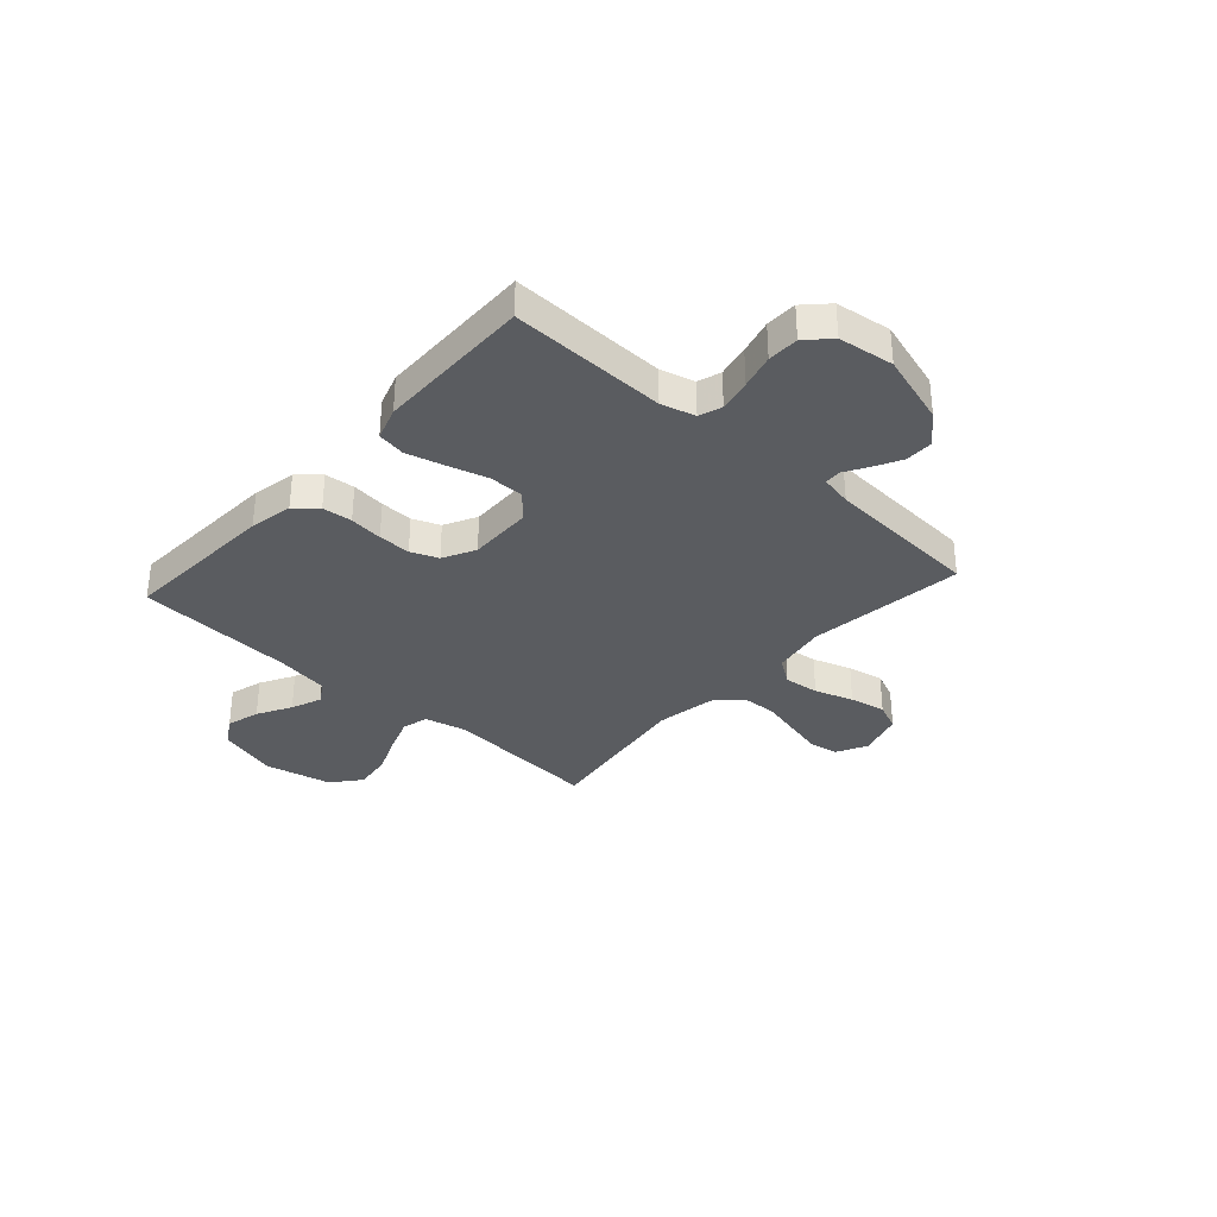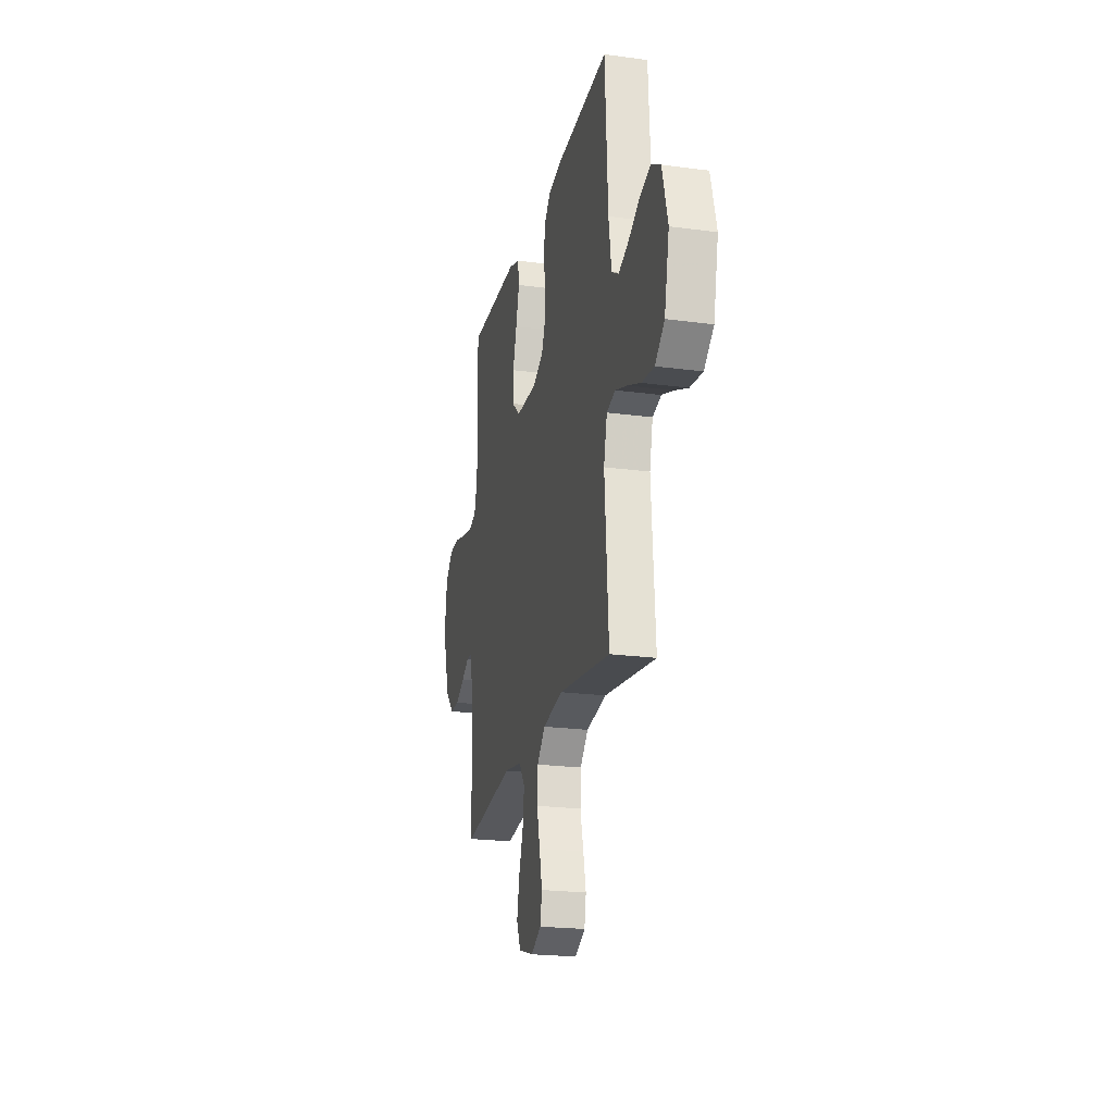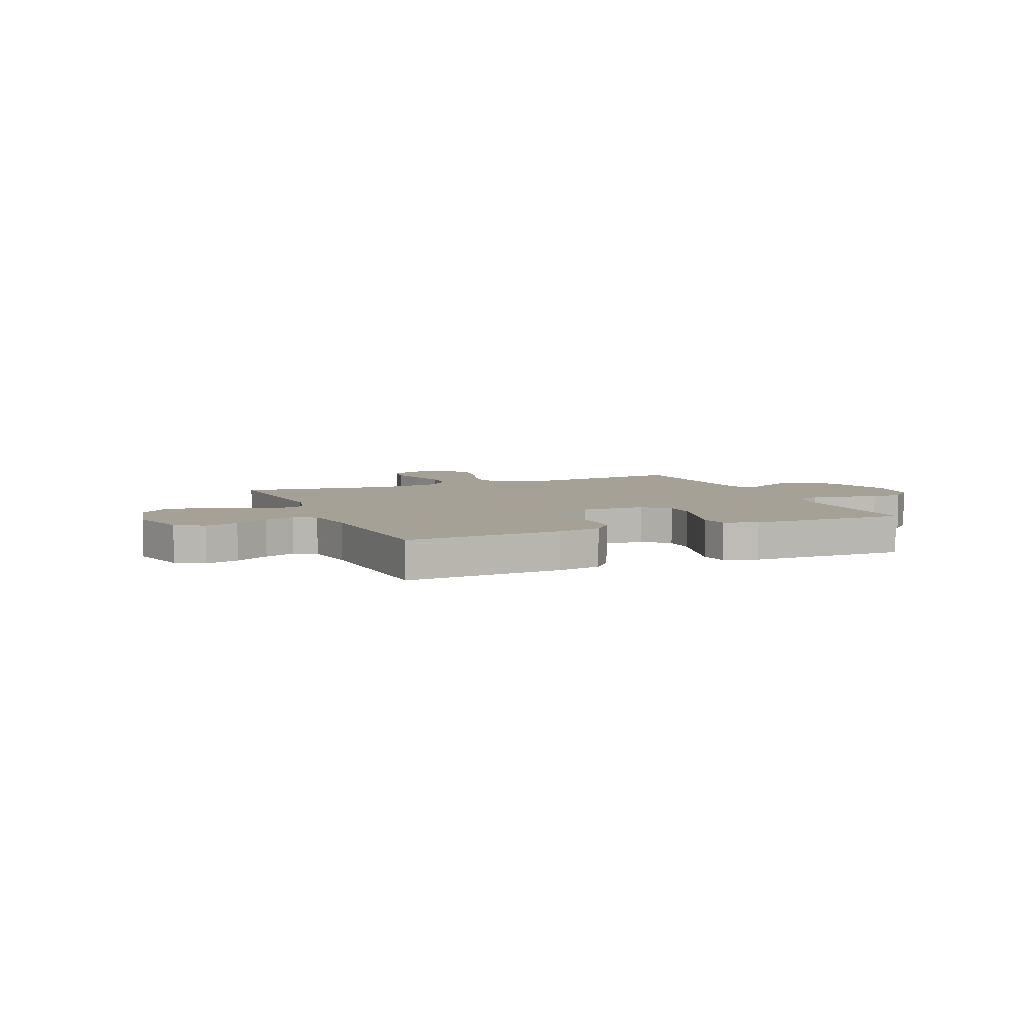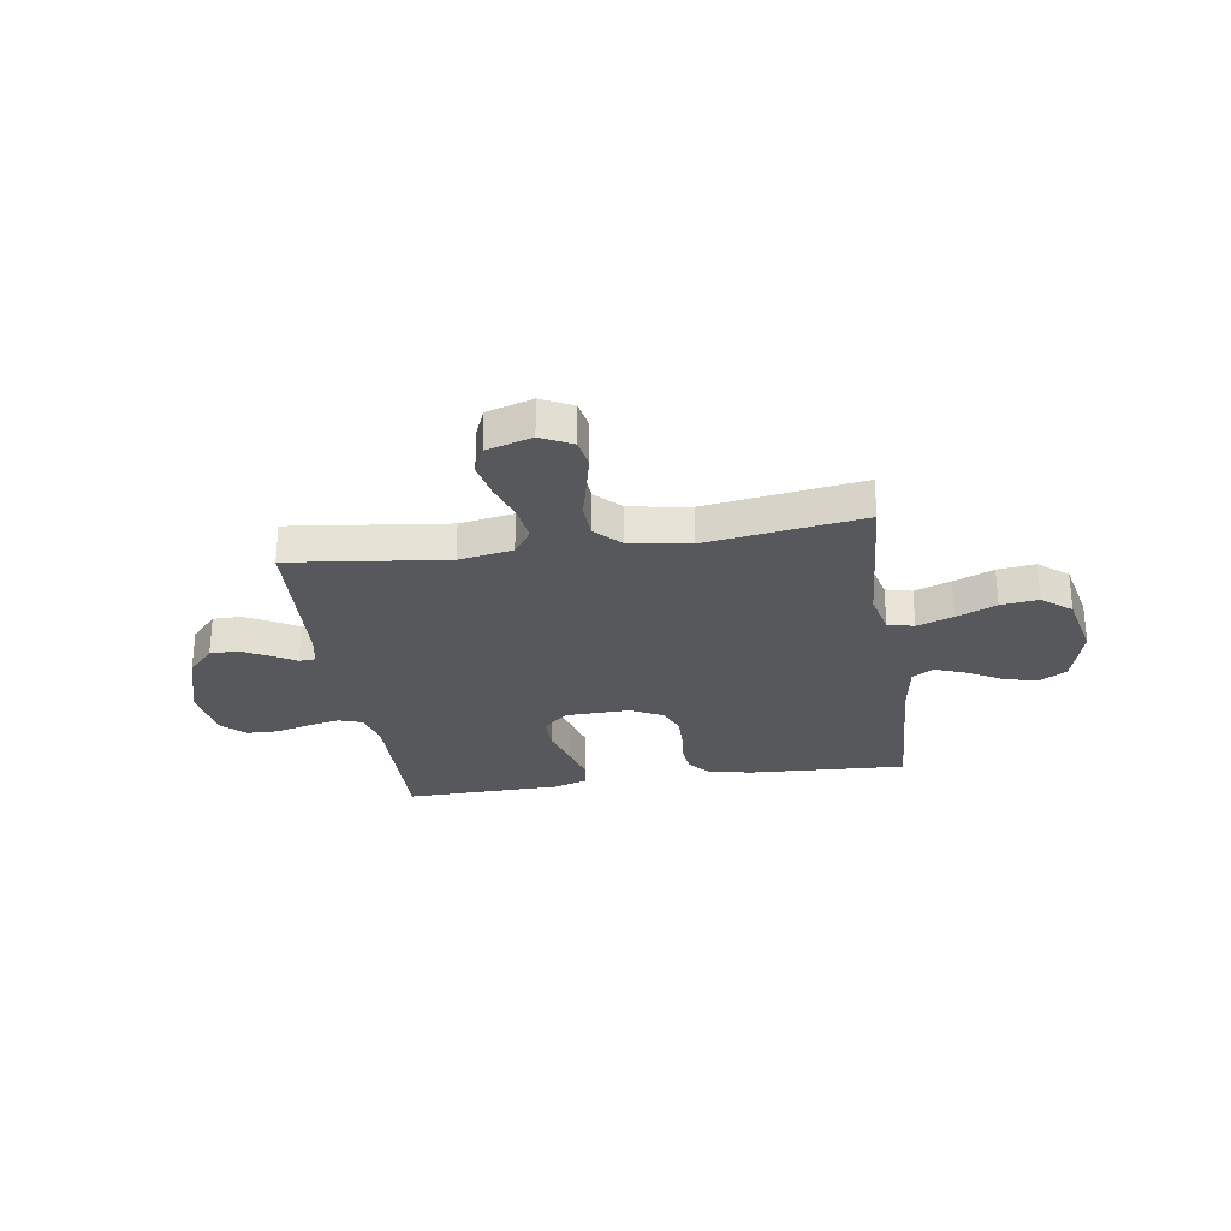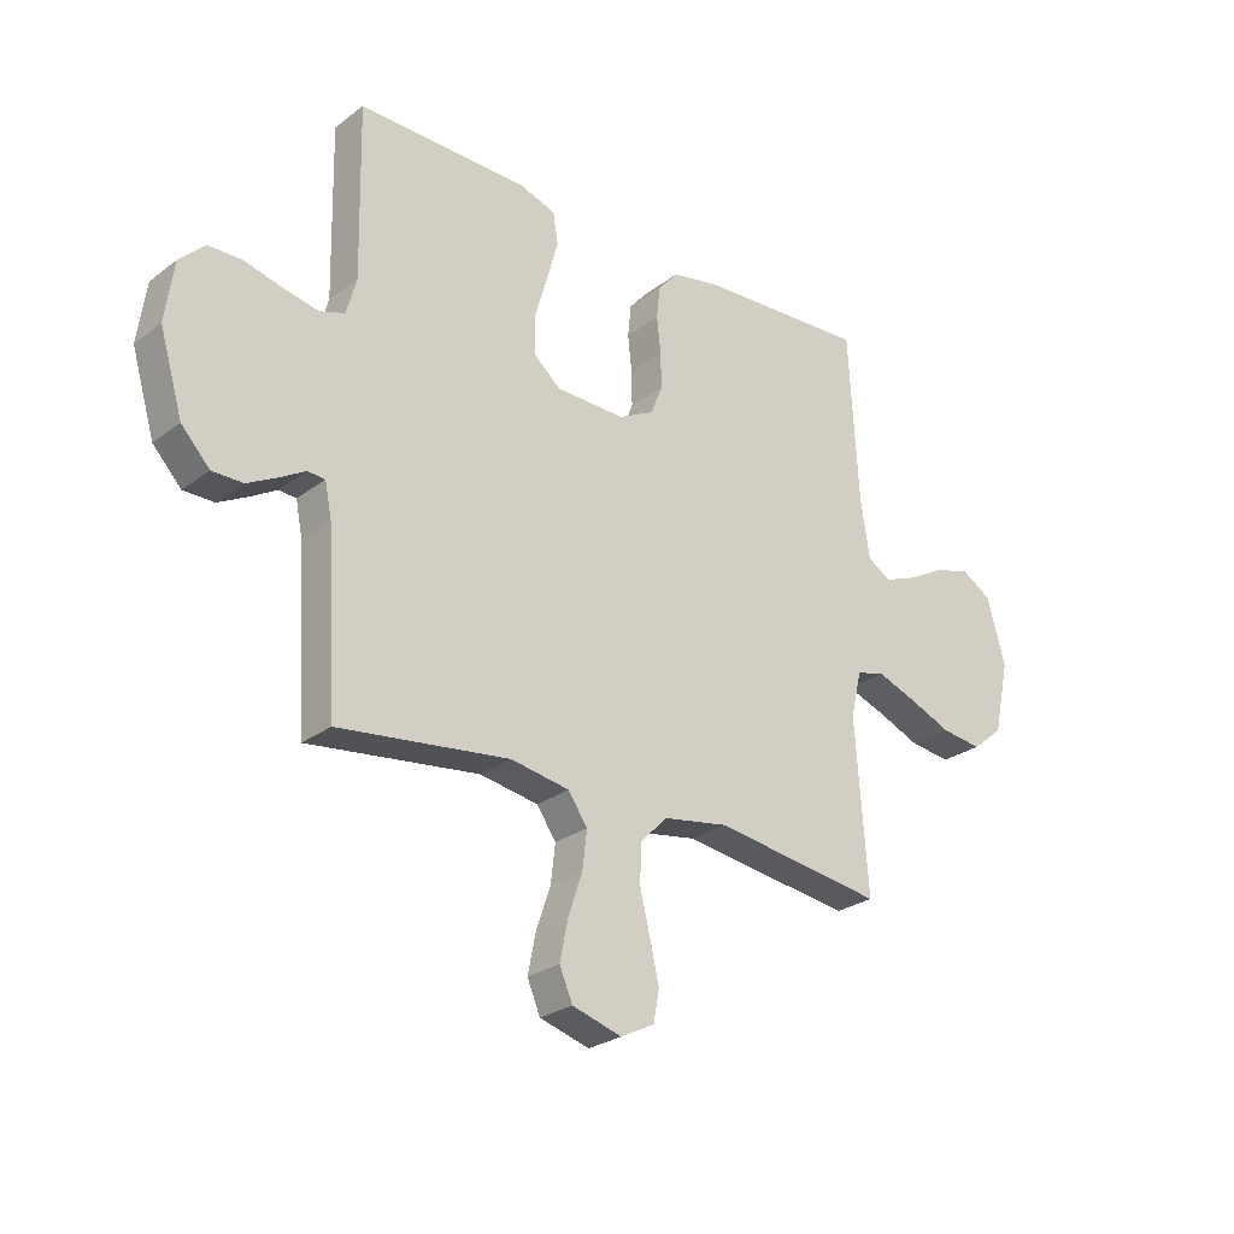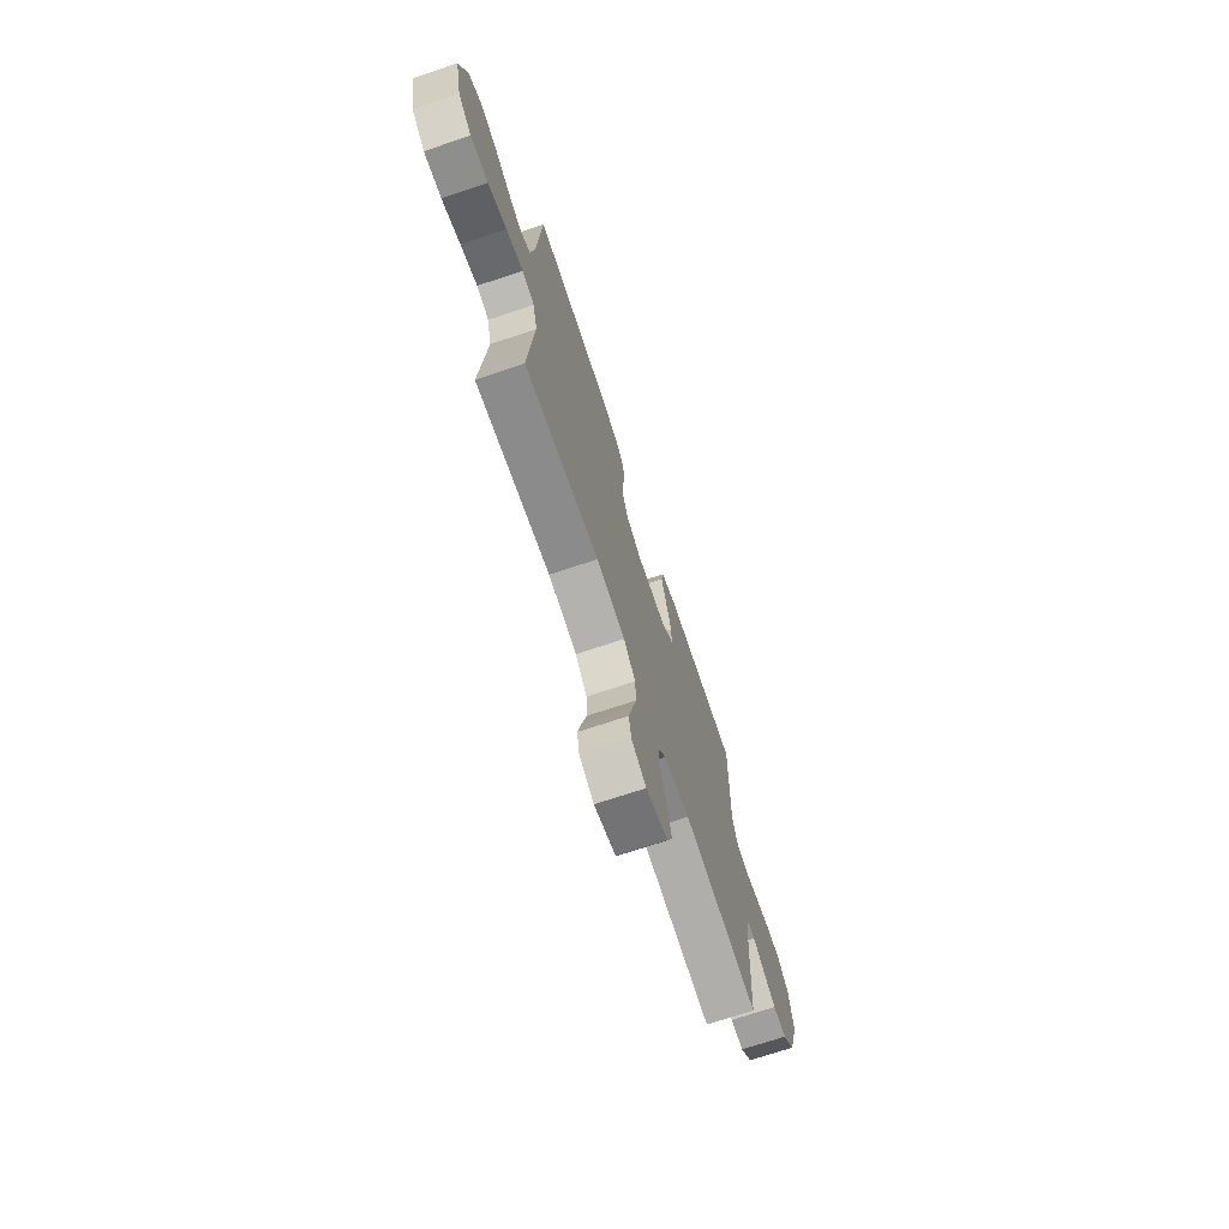
<metadata>
{"format":"obj","ext":"obj","renderer":"f3d","projection":"perspective","resolution":1024,"background":"white","views":[{"elev":-33.9,"azim":47.9,"up":"+Y"},{"elev":-22.0,"azim":-103.1,"up":"+Z"},{"elev":6.0,"azim":-22.9,"up":"+Y"},{"elev":-27.7,"azim":-171.3,"up":"+Y"},{"elev":-26.2,"azim":139.6,"up":"+Z"},{"elev":-71.4,"azim":-71.5,"up":"+Z"}]}
</metadata>
<code>
v 0.5 0.07 0.5
v 0.494 0.07 0.2
v 0.512 0.07 0.135
v 0.556 0.07 0.12
v 0.618 0.07 0.133
v 0.684 0.07 0.15
v 0.744 0.07 0.149
v 0.788 0.07 0.106
v 0.803 0.07 0
v 0.762 0.07 -0.138
v 0.712 0.07 -0.192
v 0.658 0.07 -0.192
v 0.605 0.07 -0.164
v 0.561 0.07 -0.138
v 0.53 0.07 -0.14
v 0.518 0.07 -0.2
v 0.5 0.07 -0.5
v 0.2 0.07 -0.463
v 0.097 0.07 -0.481
v 0.063 0.07 -0.53
v 0.071 0.07 -0.597
v 0.096 0.07 -0.671
v 0.11 0.07 -0.74
v 0.087 0.07 -0.794
v 0 0.07 -0.82
v -0.059 0.07 -0.79
v -0.069 0.07 -0.735
v -0.053 0.07 -0.665
v -0.035 0.07 -0.591
v -0.038 0.07 -0.524
v -0.085 0.07 -0.476
v -0.2 0.07 -0.457
v -0.5 0.07 -0.5
v -0.478 0.07 -0.2
v -0.497 0.07 -0.12
v -0.547 0.07 -0.107
v -0.616 0.07 -0.132
v -0.692 0.07 -0.164
v -0.764 0.07 -0.173
v -0.819 0.07 -0.128
v -0.847 0.07 0
v -0.815 0.07 0.116
v -0.762 0.07 0.148
v -0.698 0.07 0.13
v -0.633 0.07 0.094
v -0.574 0.07 0.071
v -0.533 0.07 0.096
v -0.517 0.07 0.2
v -0.5 0.07 0.5
v -0.2 0.07 0.484
v -0.117 0.07 0.468
v -0.081 0.07 0.427
v -0.075 0.07 0.37
v -0.082 0.07 0.306
v -0.083 0.07 0.244
v -0.062 0.07 0.192
v 0 0.07 0.16
v 0.122 0.07 0.163
v 0.17 0.07 0.205
v 0.17 0.07 0.271
v 0.148 0.07 0.347
v 0.128 0.07 0.42
v 0.137 0.07 0.474
v 0.2 0.07 0.495
v 0.5 0 0.5
v 0.494 0 0.2
v 0.512 0 0.135
v 0.556 0 0.12
v 0.618 0 0.133
v 0.684 0 0.15
v 0.744 0 0.149
v 0.788 0 0.106
v 0.803 0 0
v 0.762 0 -0.138
v 0.712 0 -0.192
v 0.658 0 -0.192
v 0.605 0 -0.164
v 0.561 0 -0.138
v 0.53 0 -0.14
v 0.518 0 -0.2
v 0.5 0 -0.5
v 0.2 0 -0.463
v 0.097 0 -0.481
v 0.063 0 -0.53
v 0.071 0 -0.597
v 0.096 0 -0.671
v 0.11 0 -0.74
v 0.087 0 -0.794
v 0 0 -0.82
v -0.059 0 -0.79
v -0.069 0 -0.735
v -0.053 0 -0.665
v -0.035 0 -0.591
v -0.038 0 -0.524
v -0.085 0 -0.476
v -0.2 0 -0.457
v -0.5 0 -0.5
v -0.478 0 -0.2
v -0.497 0 -0.12
v -0.547 0 -0.107
v -0.616 0 -0.132
v -0.692 0 -0.164
v -0.764 0 -0.173
v -0.819 0 -0.128
v -0.847 0 0
v -0.815 0 0.116
v -0.762 0 0.148
v -0.698 0 0.13
v -0.633 0 0.094
v -0.574 0 0.071
v -0.533 0 0.096
v -0.517 0 0.2
v -0.5 0 0.5
v -0.2 0 0.484
v -0.117 0 0.468
v -0.081 0 0.427
v -0.075 0 0.37
v -0.082 0 0.306
v -0.083 0 0.244
v -0.062 0 0.192
v 0 0 0.16
v 0.122 0 0.163
v 0.17 0 0.205
v 0.17 0 0.271
v 0.148 0 0.347
v 0.128 0 0.42
v 0.137 0 0.474
v 0.2 0 0.495
f 63 64 1 2
f 60 61 62 63
f 60 63 2 3
f 59 60 3
f 58 59 3 4
f 57 58 4
f 51 52 53 54
f 51 54 55
f 48 49 50 51
f 47 48 51 55
f 46 47 55 56
f 42 43 44 45
f 42 45 46
f 41 42 46
f 37 38 39 40
f 36 37 40 41
f 35 36 41 46
f 32 33 34
f 31 32 34 35
f 26 27 28 29
f 24 25 26 29
f 24 29 30
f 21 22 23 24
f 20 21 24 30
f 19 20 30 31
f 16 17 18
f 15 16 18 19
f 11 12 13 14
f 9 10 11 14
f 9 14 15
f 8 9 15
f 5 6 7 8
f 4 5 8 15
f 57 4 15 19
f 35 46 56 57
f 19 31 35 57
f 66 65 128 127
f 127 126 125 124
f 67 66 127 124
f 67 124 123
f 68 67 123 122
f 68 122 121
f 118 117 116 115
f 119 118 115
f 115 114 113 112
f 119 115 112 111
f 120 119 111 110
f 109 108 107 106
f 110 109 106
f 110 106 105
f 104 103 102 101
f 105 104 101 100
f 110 105 100 99
f 98 97 96
f 99 98 96 95
f 93 92 91 90
f 93 90 89 88
f 94 93 88
f 88 87 86 85
f 94 88 85 84
f 95 94 84 83
f 82 81 80
f 83 82 80 79
f 78 77 76 75
f 78 75 74 73
f 79 78 73
f 79 73 72
f 72 71 70 69
f 79 72 69 68
f 83 79 68 121
f 121 120 110 99
f 121 99 95 83
f 1 65 66 2
f 2 66 67 3
f 3 67 68 4
f 4 68 69 5
f 5 69 70 6
f 6 70 71 7
f 7 71 72 8
f 8 72 73 9
f 9 73 74 10
f 10 74 75 11
f 11 75 76 12
f 12 76 77 13
f 13 77 78 14
f 14 78 79 15
f 15 79 80 16
f 16 80 81 17
f 17 81 82 18
f 18 82 83 19
f 19 83 84 20
f 20 84 85 21
f 21 85 86 22
f 22 86 87 23
f 23 87 88 24
f 24 88 89 25
f 25 89 90 26
f 26 90 91 27
f 27 91 92 28
f 28 92 93 29
f 29 93 94 30
f 30 94 95 31
f 31 95 96 32
f 32 96 97 33
f 33 97 98 34
f 34 98 99 35
f 35 99 100 36
f 36 100 101 37
f 37 101 102 38
f 38 102 103 39
f 39 103 104 40
f 40 104 105 41
f 41 105 106 42
f 42 106 107 43
f 43 107 108 44
f 44 108 109 45
f 45 109 110 46
f 46 110 111 47
f 47 111 112 48
f 48 112 113 49
f 49 113 114 50
f 50 114 115 51
f 51 115 116 52
f 52 116 117 53
f 53 117 118 54
f 54 118 119 55
f 55 119 120 56
f 56 120 121 57
f 57 121 122 58
f 58 122 123 59
f 59 123 124 60
f 60 124 125 61
f 61 125 126 62
f 62 126 127 63
f 63 127 128 64
f 64 128 65 1

</code>
